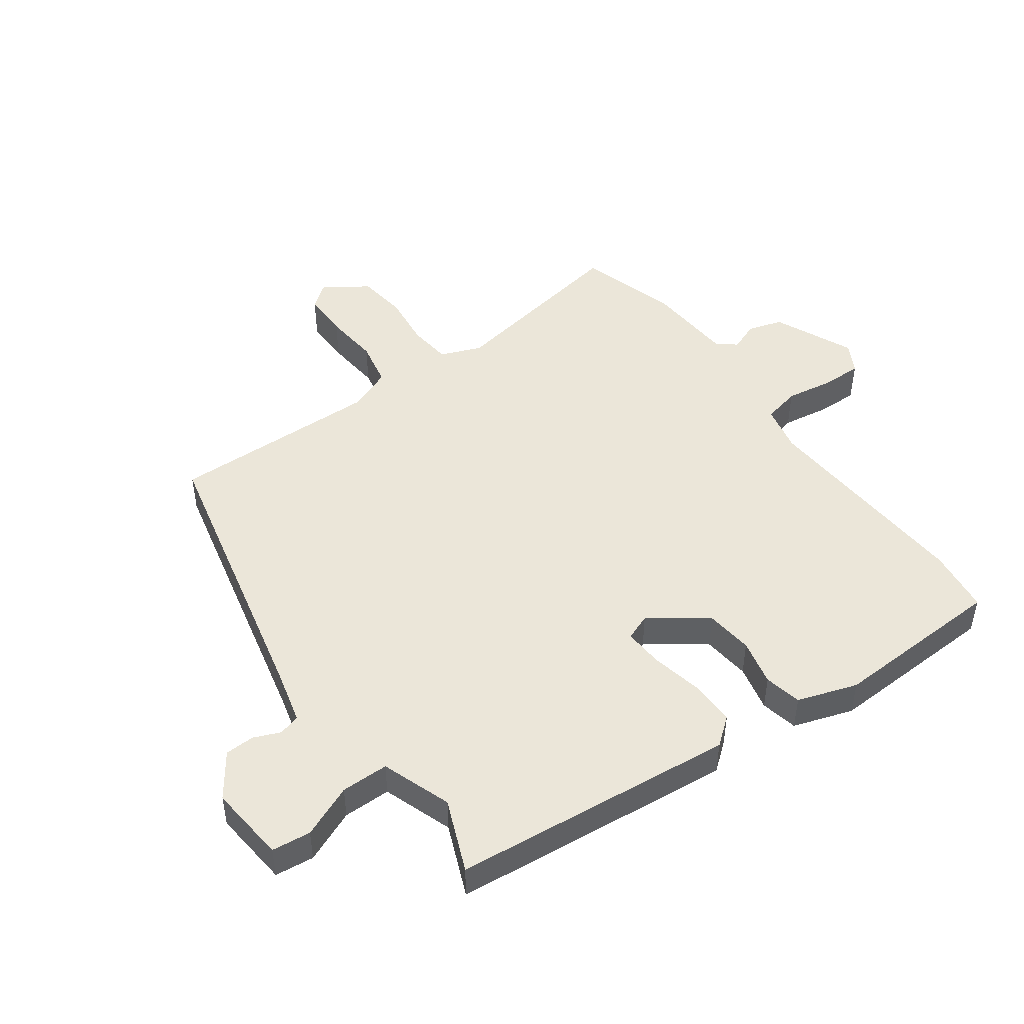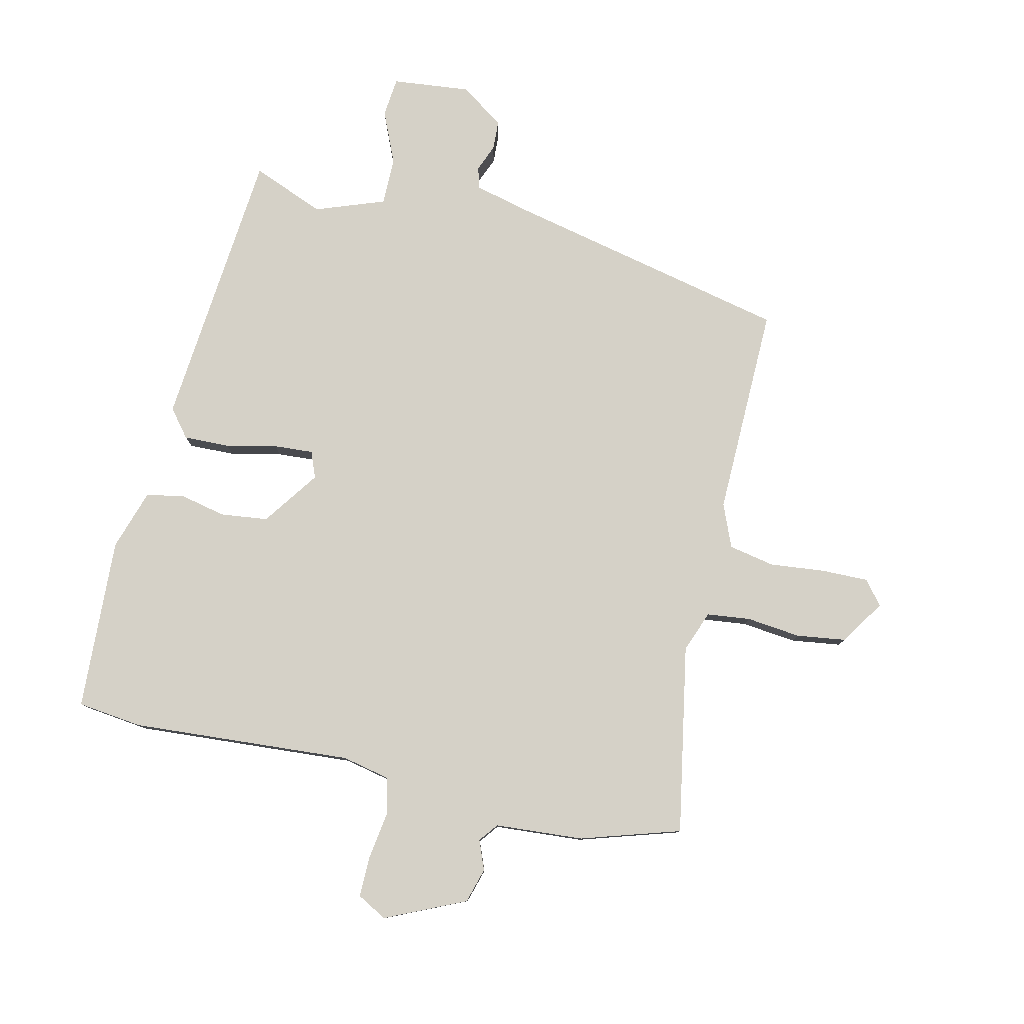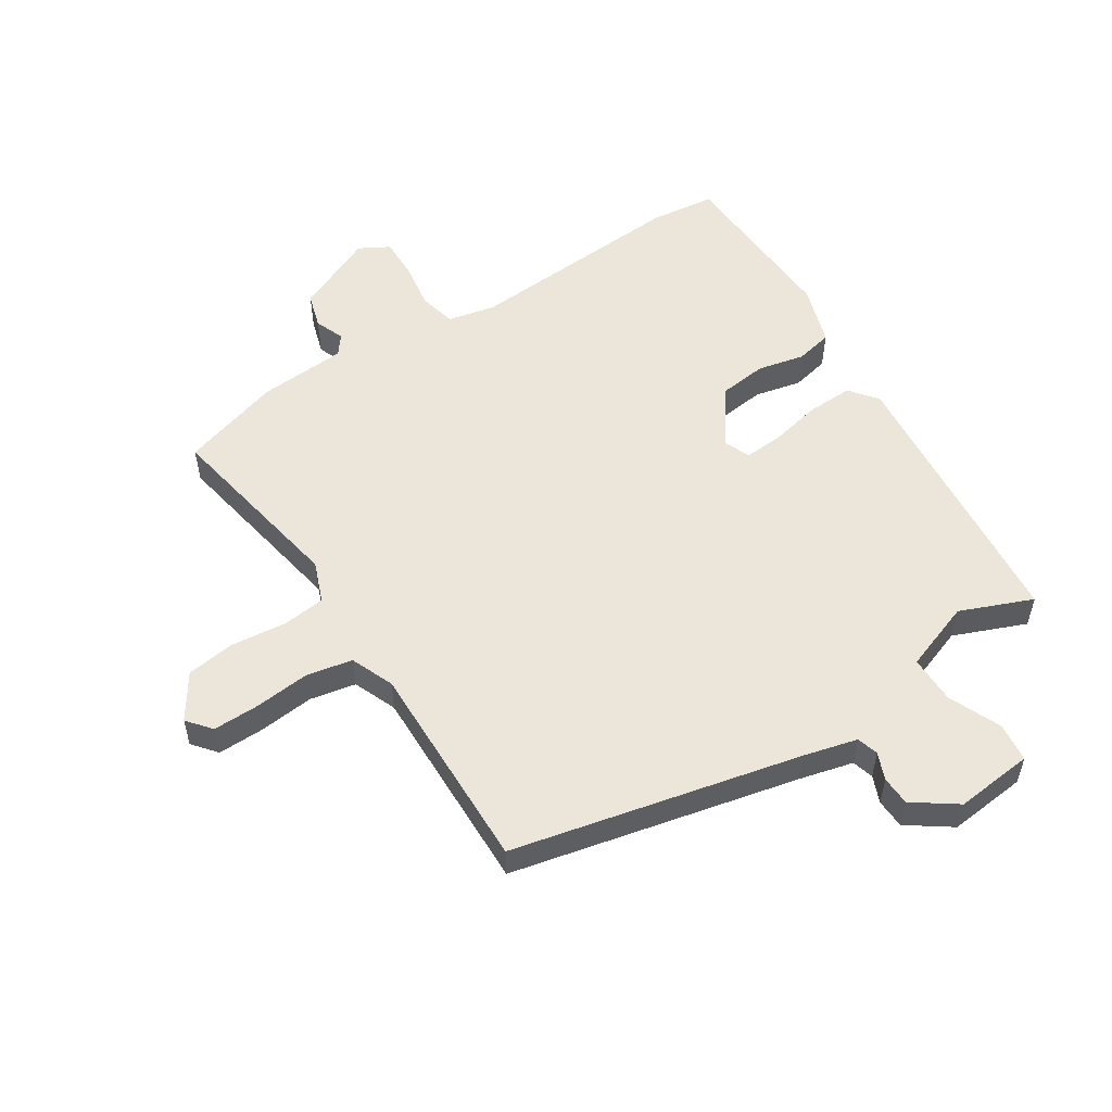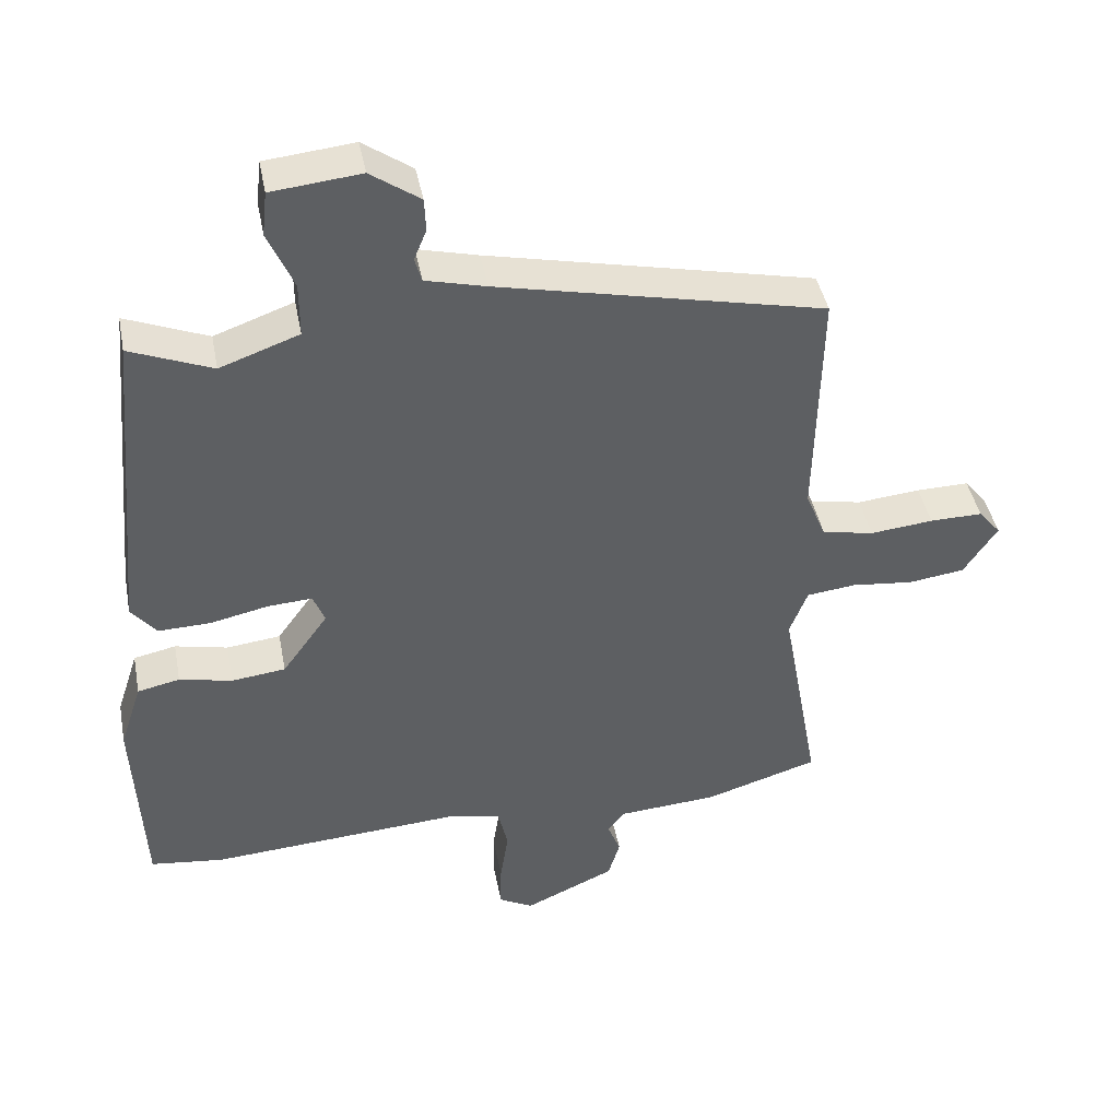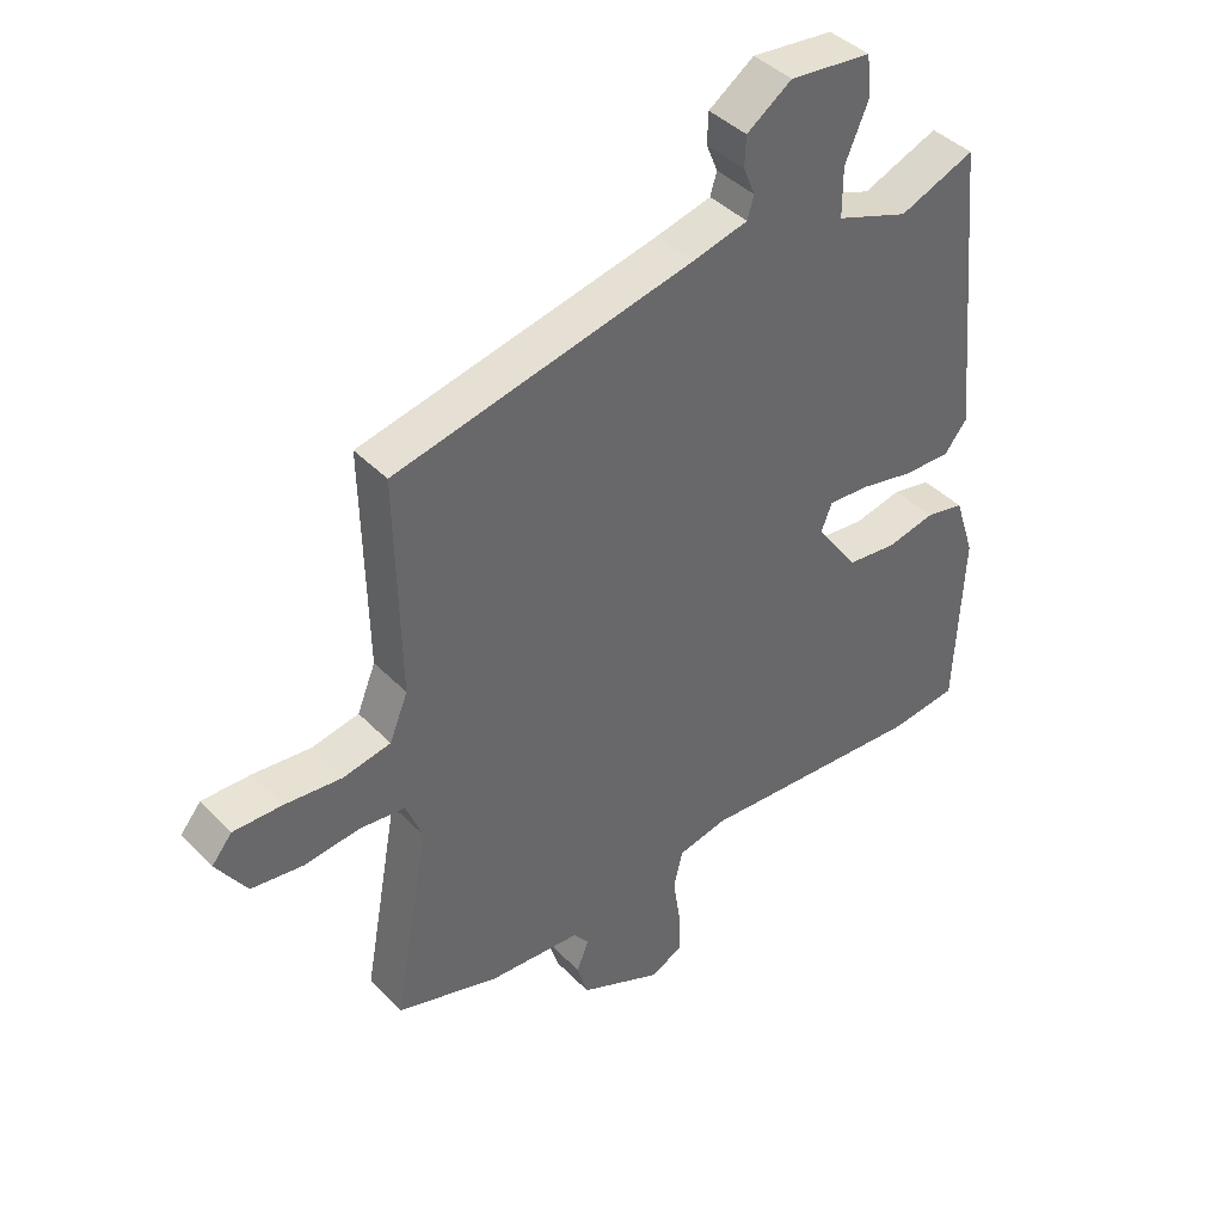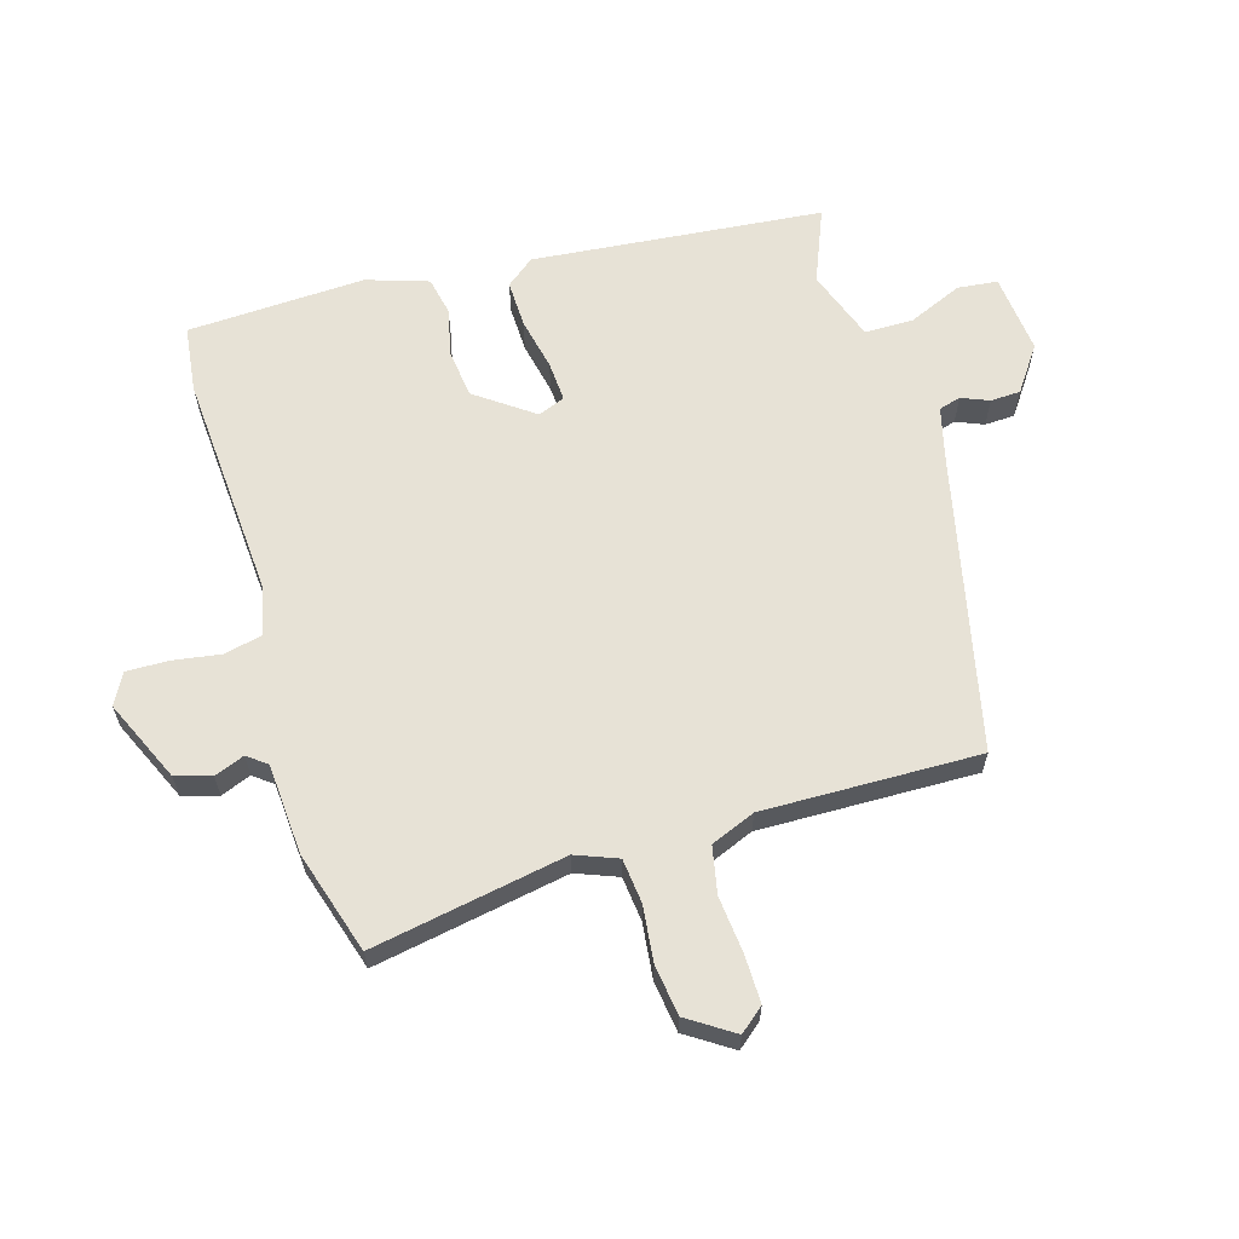
<metadata>
{"format":"obj","ext":"obj","renderer":"f3d","projection":"perspective","resolution":1024,"background":"white","views":[{"elev":47.8,"azim":54.4,"up":"+Y"},{"elev":79.7,"azim":-167.2,"up":"+Y"},{"elev":54.2,"azim":-32.7,"up":"+Y"},{"elev":43.0,"azim":169.1,"up":"+Z"},{"elev":41.2,"azim":-39.3,"up":"+Z"},{"elev":63.0,"azim":-106.5,"up":"+Y"}]}
</metadata>
<code>
v -0.447 0.07 -0.516
v -0.555 0.07 -0.483
v -0.499 0.07 -0.173
v -0.525 0.07 -0.106
v -0.596 0.07 -0.098
v -0.685 0.07 -0.108
v -0.766 0.07 -0.097
v -0.814 0.07 -0.024
v -0.782 0.07 0.015
v -0.706 0.07 0.014
v -0.615 0.07 0.005
v -0.54 0.07 0.02
v -0.511 0.07 0.091
v -0.518 0.07 0.437
v -0.048 0.07 0.542
v 0.039 0.07 0.564
v 0.049 0.07 0.599
v 0.031 0.07 0.643
v 0.033 0.07 0.691
v 0.104 0.07 0.741
v 0.232 0.07 0.728
v 0.239 0.07 0.664
v 0.202 0.07 0.578
v 0.202 0.07 0.5
v 0.316 0.07 0.459
v 0.434 0.07 0.507
v 0.478 0.07 0.043
v 0.442 0.07 -0.002
v 0.367 0.07 0
v 0.283 0.07 0.018
v 0.219 0.07 0.022
v 0.202 0.07 -0.021
v 0.268 0.07 -0.113
v 0.346 0.07 -0.122
v 0.422 0.07 -0.105
v 0.483 0.07 -0.118
v 0.515 0.07 -0.216
v 0.502 0.07 -0.5
v 0.396 0.07 -0.513
v 0.034 0.07 -0.489
v -0.044 0.07 -0.506
v -0.058 0.07 -0.567
v -0.046 0.07 -0.645
v -0.045 0.07 -0.711
v -0.094 0.07 -0.738
v -0.225 0.07 -0.679
v -0.242 0.07 -0.622
v -0.223 0.07 -0.574
v -0.247 0.07 -0.543
v -0.392 0.07 -0.533
v -0.447 0 -0.516
v -0.555 0 -0.483
v -0.499 0 -0.173
v -0.525 0 -0.106
v -0.596 0 -0.098
v -0.685 0 -0.108
v -0.766 0 -0.097
v -0.814 0 -0.024
v -0.782 0 0.015
v -0.706 0 0.014
v -0.615 0 0.005
v -0.54 0 0.02
v -0.511 0 0.091
v -0.518 0 0.437
v -0.048 0 0.542
v 0.039 0 0.564
v 0.049 0 0.599
v 0.031 0 0.643
v 0.033 0 0.691
v 0.104 0 0.741
v 0.232 0 0.728
v 0.239 0 0.664
v 0.202 0 0.578
v 0.202 0 0.5
v 0.316 0 0.459
v 0.434 0 0.507
v 0.478 0 0.043
v 0.442 0 -0.002
v 0.367 0 0
v 0.283 0 0.018
v 0.219 0 0.022
v 0.202 0 -0.021
v 0.268 0 -0.113
v 0.346 0 -0.122
v 0.422 0 -0.105
v 0.483 0 -0.118
v 0.515 0 -0.216
v 0.502 0 -0.5
v 0.396 0 -0.513
v 0.034 0 -0.489
v -0.044 0 -0.506
v -0.058 0 -0.567
v -0.046 0 -0.645
v -0.045 0 -0.711
v -0.094 0 -0.738
v -0.225 0 -0.679
v -0.242 0 -0.622
v -0.223 0 -0.574
v -0.247 0 -0.543
v -0.392 0 -0.533
f 49 50 1
f 45 46 47 48
f 45 48 49
f 42 43 44 45
f 42 45 49
f 41 42 49 1
f 37 38 39 40
f 34 35 36 37
f 33 34 37 40
f 32 33 40 41
f 27 28 29 30
f 25 26 27 30
f 24 25 30 31
f 20 21 22 23
f 20 23 24
f 17 18 19 20
f 16 17 20 24
f 15 16 24 31
f 13 14 15 31
f 8 9 10 11
f 6 7 8 11
f 5 6 11 12
f 4 5 12
f 3 4 12 13
f 1 2 3
f 13 31 32 41
f 1 3 13 41
f 51 100 99
f 98 97 96 95
f 99 98 95
f 95 94 93 92
f 99 95 92
f 51 99 92 91
f 90 89 88 87
f 87 86 85 84
f 90 87 84 83
f 91 90 83 82
f 80 79 78 77
f 80 77 76 75
f 81 80 75 74
f 73 72 71 70
f 74 73 70
f 70 69 68 67
f 74 70 67 66
f 81 74 66 65
f 81 65 64 63
f 61 60 59 58
f 61 58 57 56
f 62 61 56 55
f 62 55 54
f 63 62 54 53
f 53 52 51
f 91 82 81 63
f 91 63 53 51
f 1 51 52 2
f 2 52 53 3
f 3 53 54 4
f 4 54 55 5
f 5 55 56 6
f 6 56 57 7
f 7 57 58 8
f 8 58 59 9
f 9 59 60 10
f 10 60 61 11
f 11 61 62 12
f 12 62 63 13
f 13 63 64 14
f 14 64 65 15
f 15 65 66 16
f 16 66 67 17
f 17 67 68 18
f 18 68 69 19
f 19 69 70 20
f 20 70 71 21
f 21 71 72 22
f 22 72 73 23
f 23 73 74 24
f 24 74 75 25
f 25 75 76 26
f 26 76 77 27
f 27 77 78 28
f 28 78 79 29
f 29 79 80 30
f 30 80 81 31
f 31 81 82 32
f 32 82 83 33
f 33 83 84 34
f 34 84 85 35
f 35 85 86 36
f 36 86 87 37
f 37 87 88 38
f 38 88 89 39
f 39 89 90 40
f 40 90 91 41
f 41 91 92 42
f 42 92 93 43
f 43 93 94 44
f 44 94 95 45
f 45 95 96 46
f 46 96 97 47
f 47 97 98 48
f 48 98 99 49
f 49 99 100 50
f 50 100 51 1

</code>
